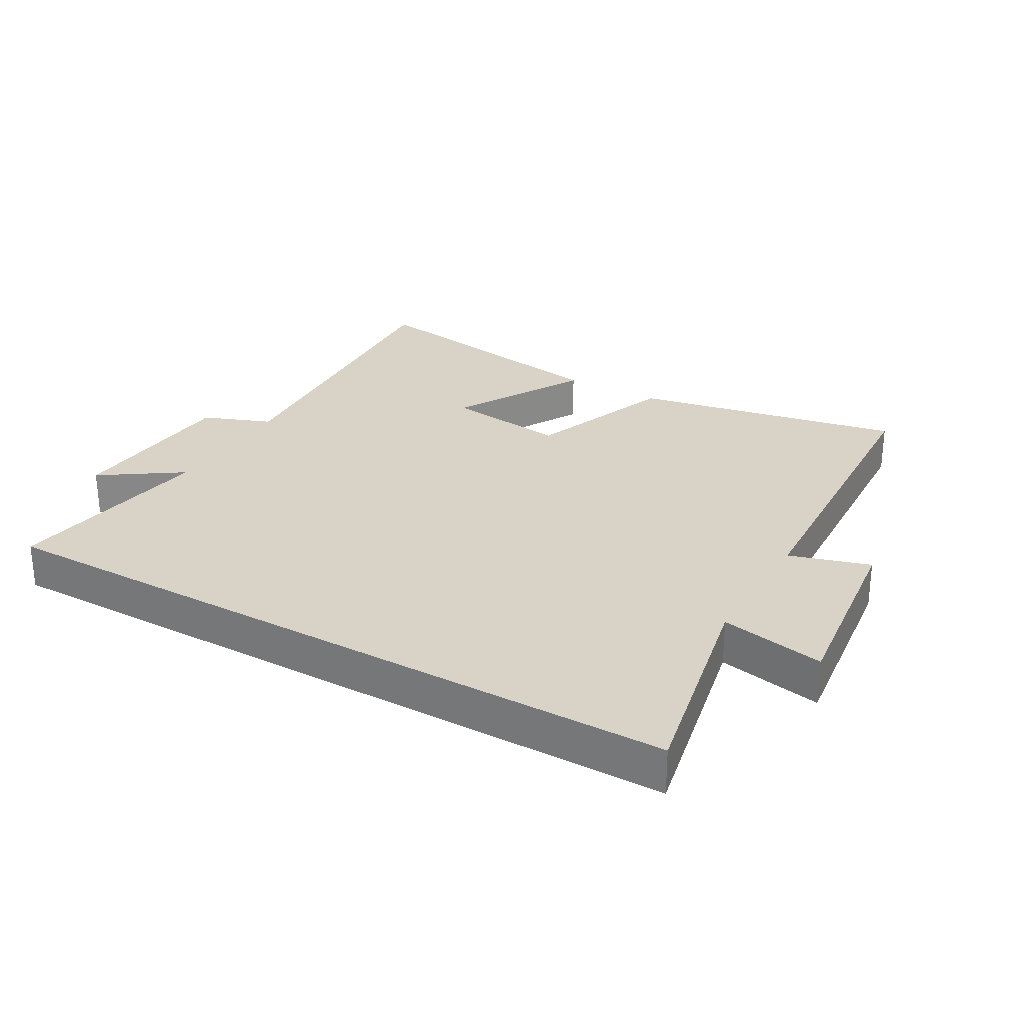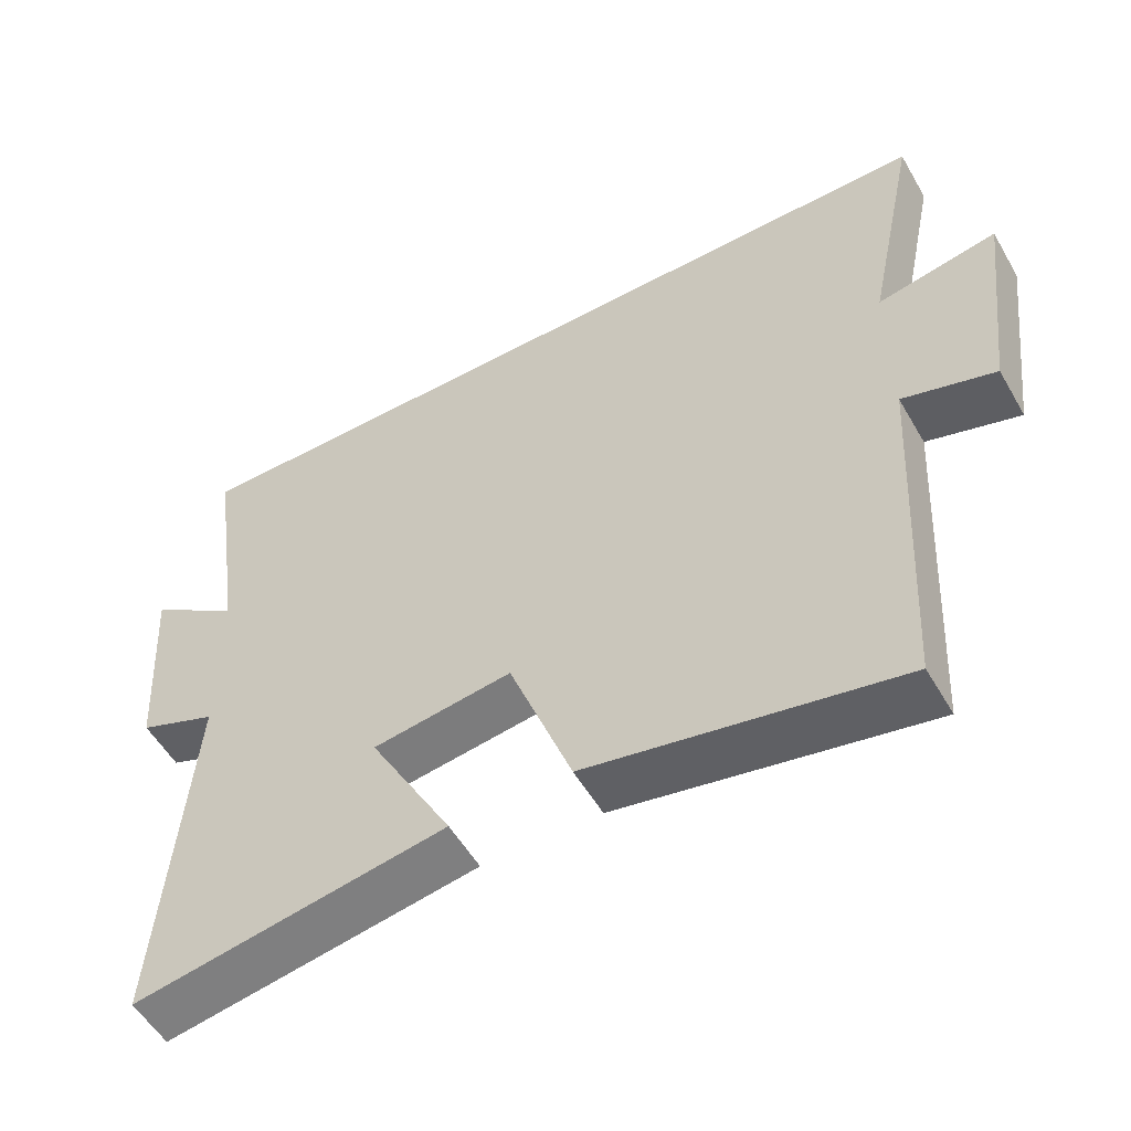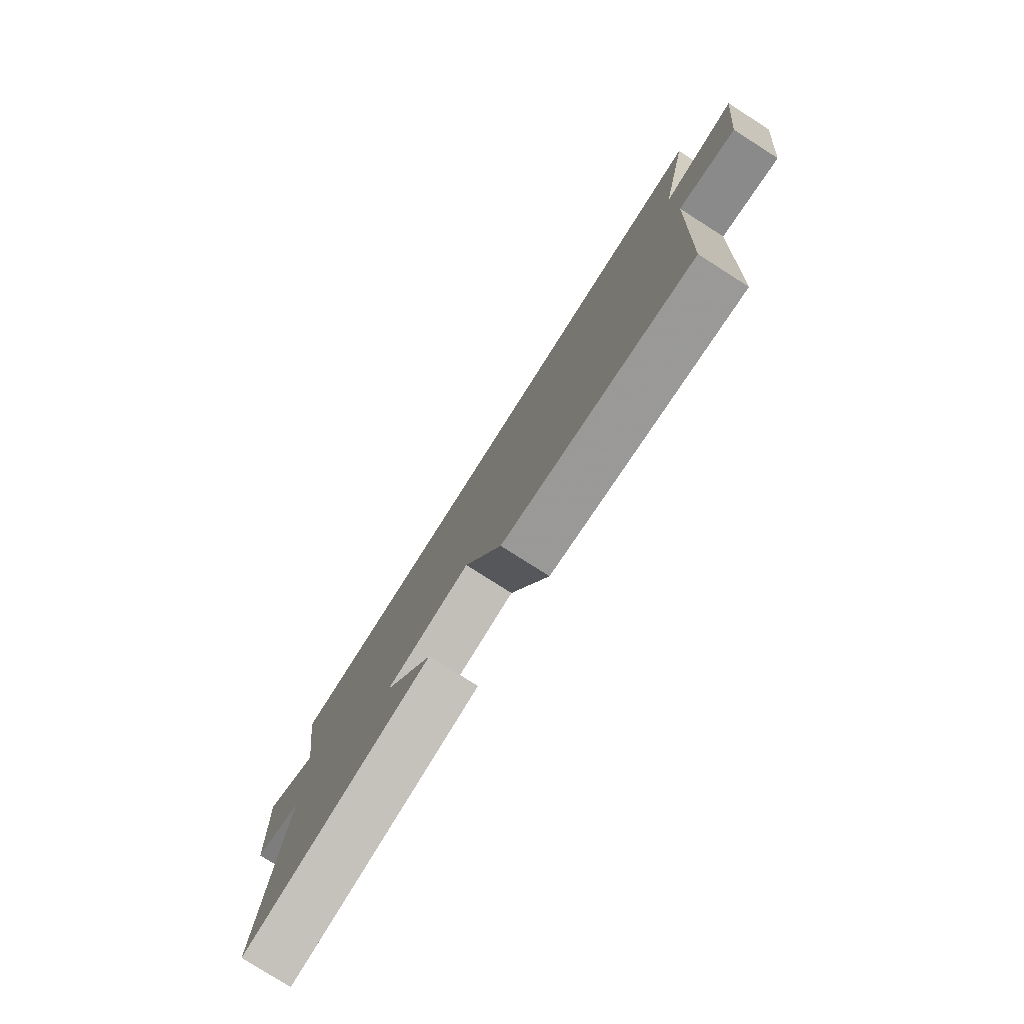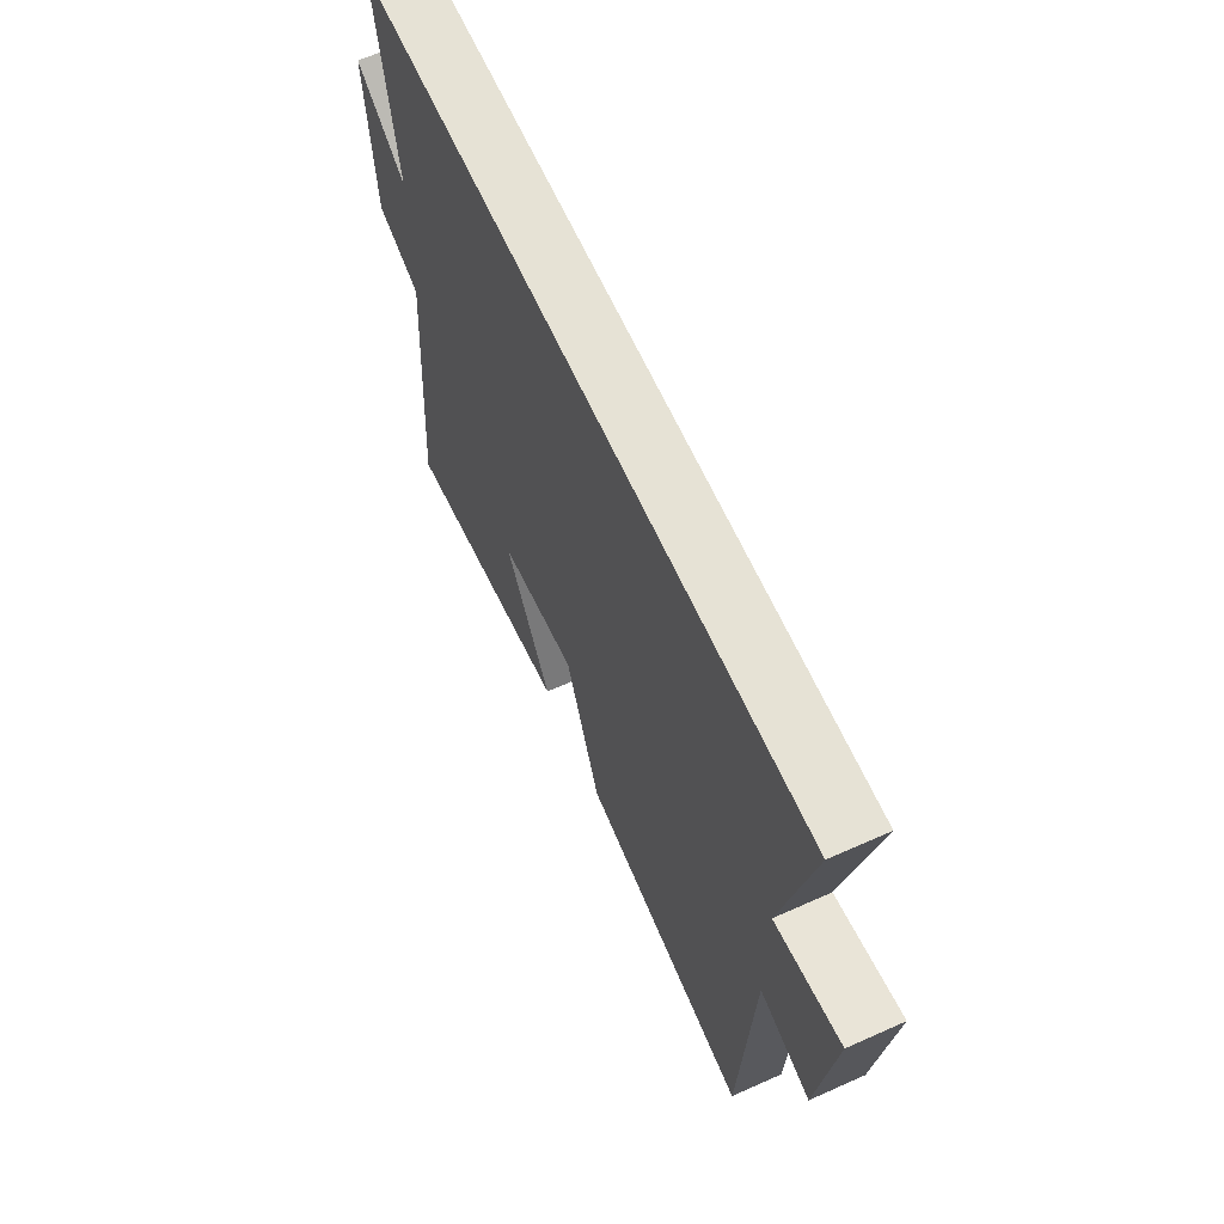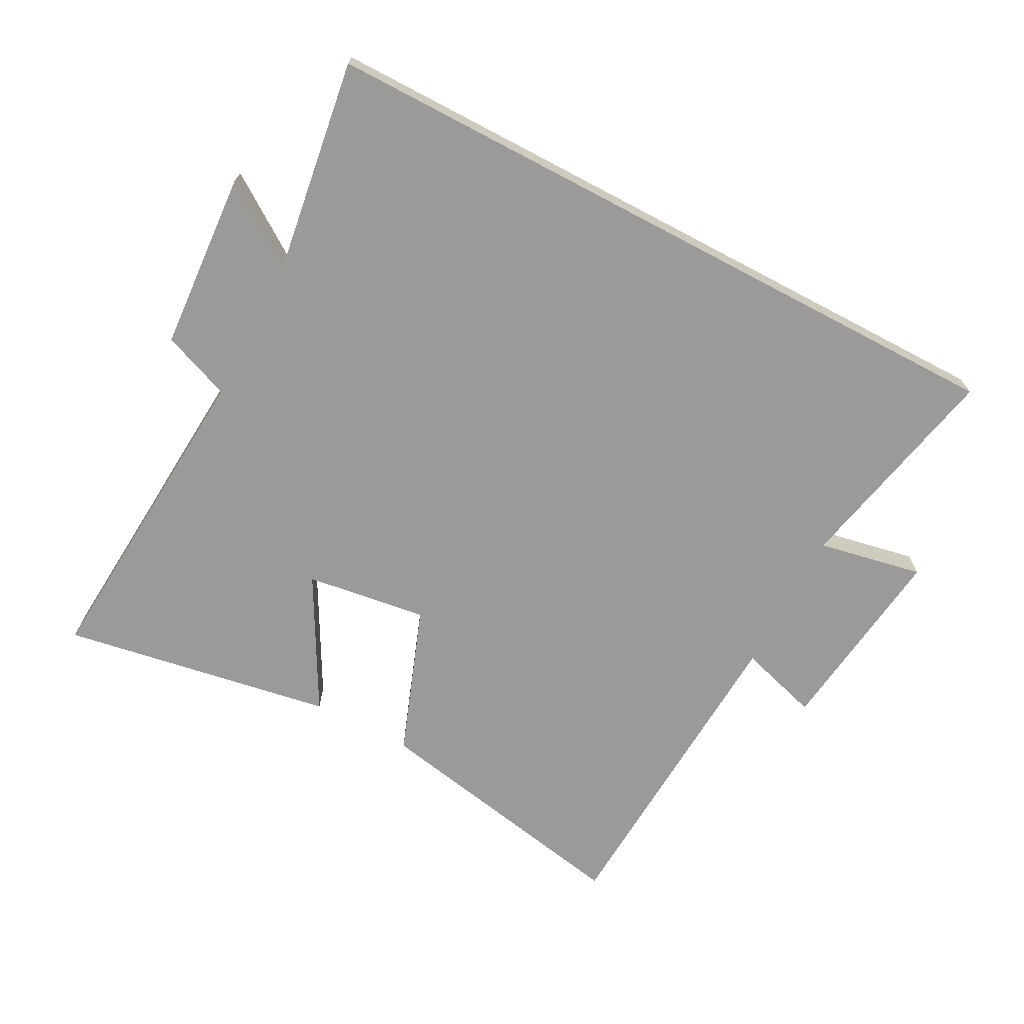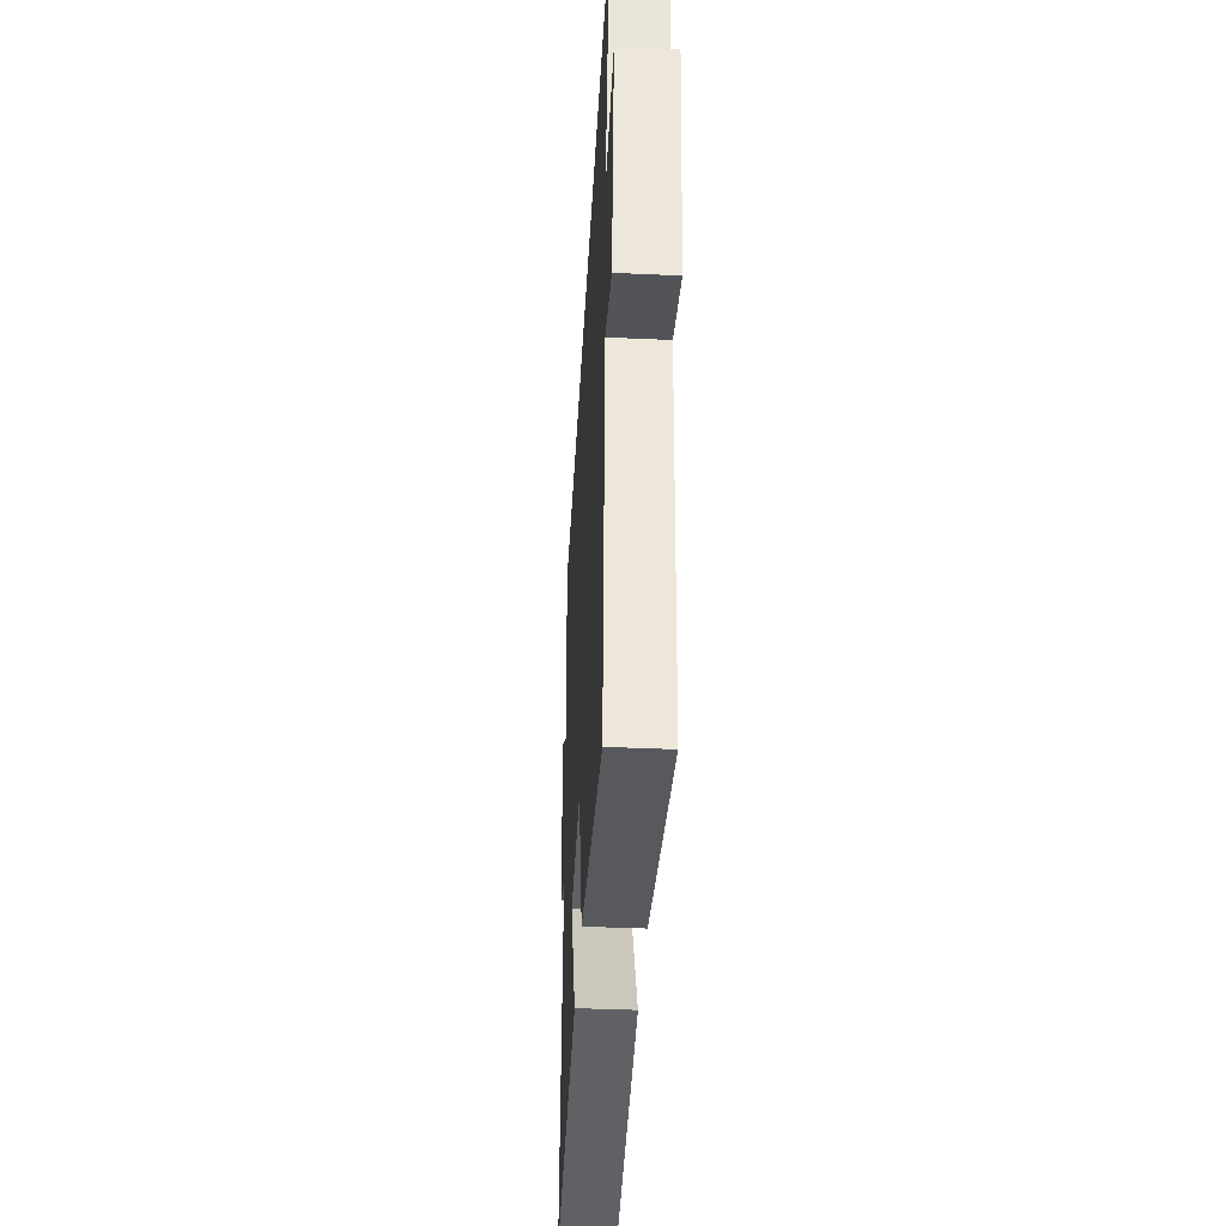
<metadata>
{"format":"obj","ext":"obj","renderer":"f3d","projection":"perspective","resolution":1024,"background":"white","views":[{"elev":27.8,"azim":30.1,"up":"+Y"},{"elev":-54.5,"azim":29.7,"up":"+Z"},{"elev":-79.5,"azim":57.6,"up":"+Z"},{"elev":63.9,"azim":65.7,"up":"+Z"},{"elev":-69.4,"azim":-27.8,"up":"+Y"},{"elev":-40.0,"azim":86.8,"up":"+Z"}]}
</metadata>
<code>
v 0.471 0.07 -0.582
v 0.049 0.07 -0.5
v -0.037 0.07 -0.266
v -0.227 0.07 -0.292
v -0.113 0.07 -0.5
v -0.538 0.07 -0.572
v -0.5 0.07 -0.065
v -0.607 0.07 -0.023
v -0.625 0.07 0.255
v -0.5 0.07 0.169
v -0.548 0.07 0.5
v 0.572 0.07 0.5
v 0.5 0.07 0.16
v 0.664 0.07 0.192
v 0.626 0.07 -0.112
v 0.5 0.07 -0.074
v 0.471 0 -0.582
v 0.049 0 -0.5
v -0.037 0 -0.266
v -0.227 0 -0.292
v -0.113 0 -0.5
v -0.538 0 -0.572
v -0.5 0 -0.065
v -0.607 0 -0.023
v -0.625 0 0.255
v -0.5 0 0.169
v -0.548 0 0.5
v 0.572 0 0.5
v 0.5 0 0.16
v 0.664 0 0.192
v 0.626 0 -0.112
v 0.5 0 -0.074
f 13 14 15 16
f 1 2 3
f 16 1 3
f 13 16 3
f 13 3 4
f 12 13 4
f 11 12 4
f 10 11 4
f 7 8 9 10
f 7 10 4 5
f 5 6 7
f 32 31 30 29
f 19 18 17
f 19 17 32
f 19 32 29
f 20 19 29
f 20 29 28
f 20 28 27
f 20 27 26
f 26 25 24 23
f 21 20 26 23
f 23 22 21
f 1 17 18 2
f 2 18 19 3
f 3 19 20 4
f 4 20 21 5
f 5 21 22 6
f 6 22 23 7
f 7 23 24 8
f 8 24 25 9
f 9 25 26 10
f 10 26 27 11
f 11 27 28 12
f 12 28 29 13
f 13 29 30 14
f 14 30 31 15
f 15 31 32 16
f 16 32 17 1

</code>
